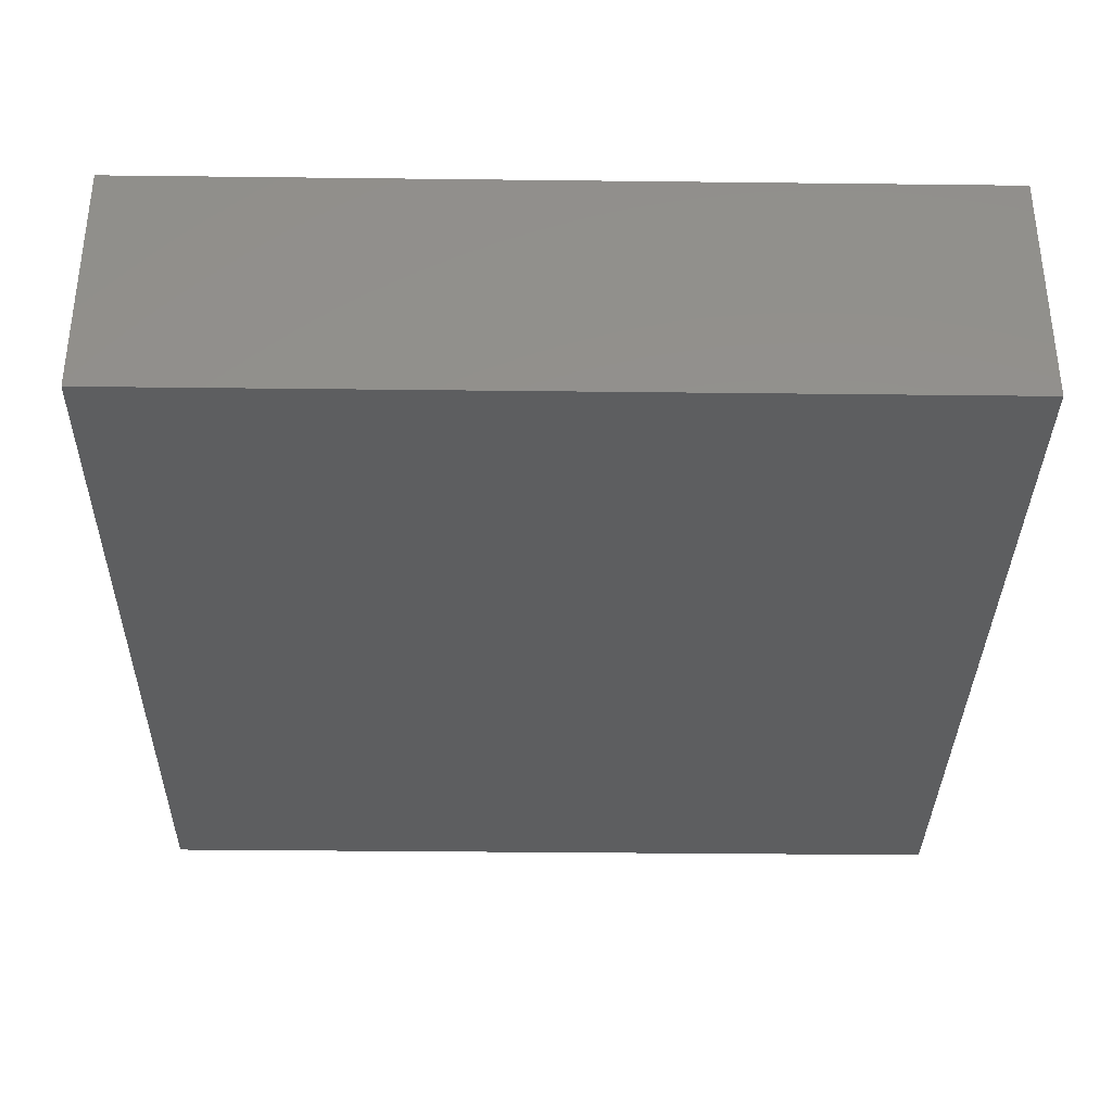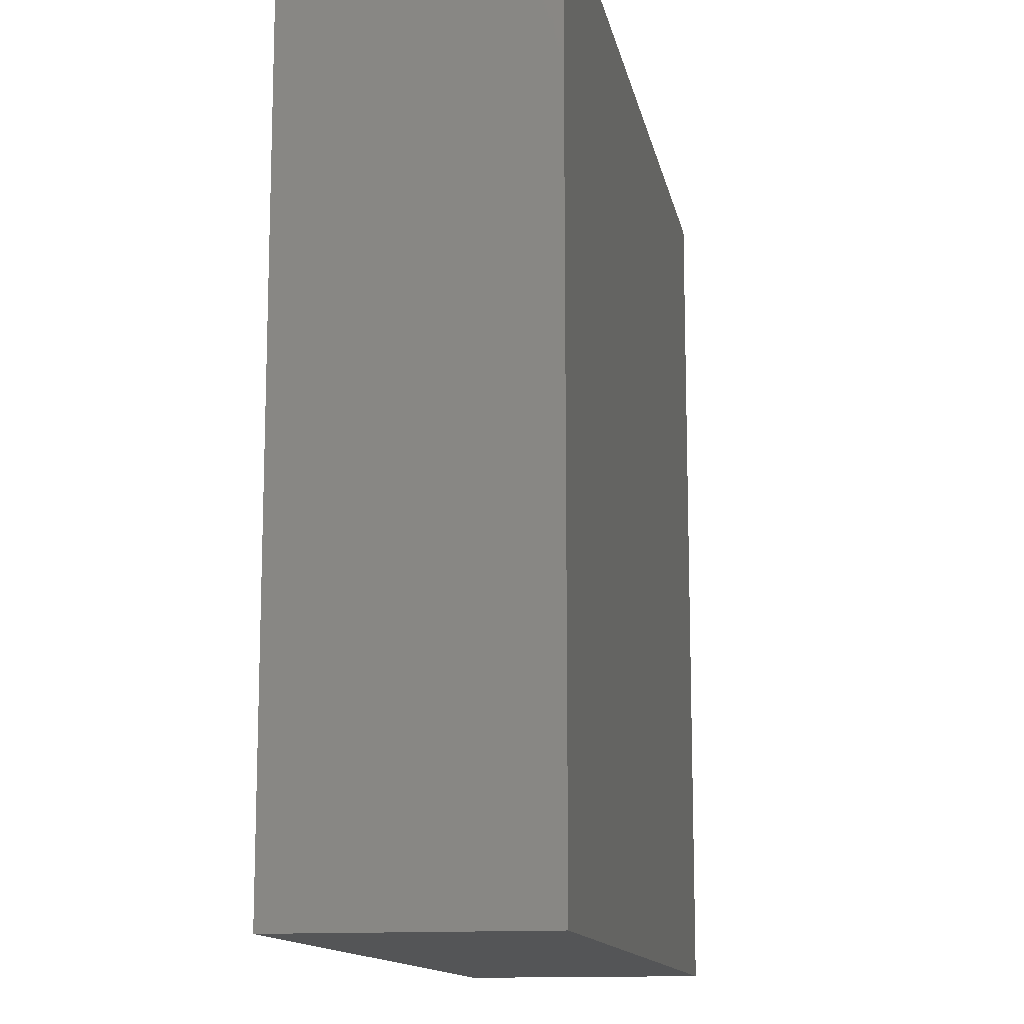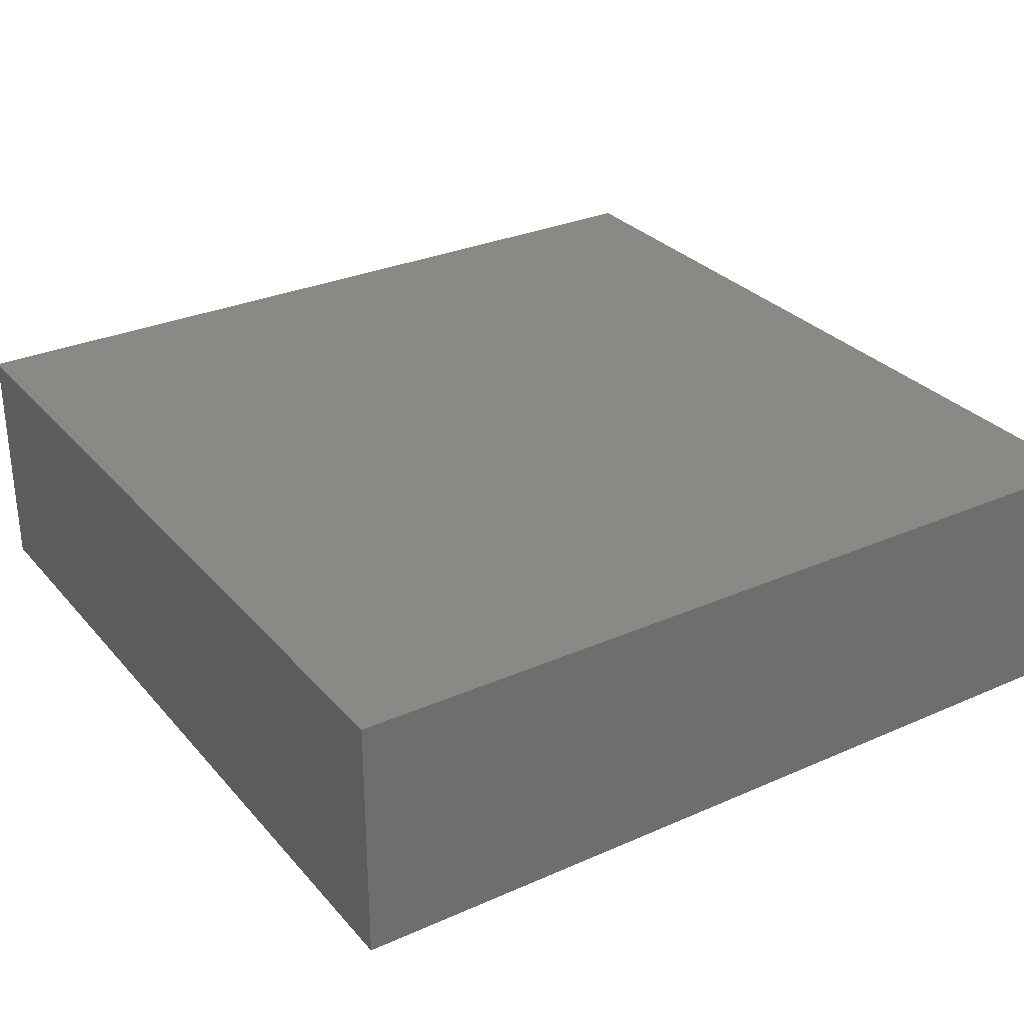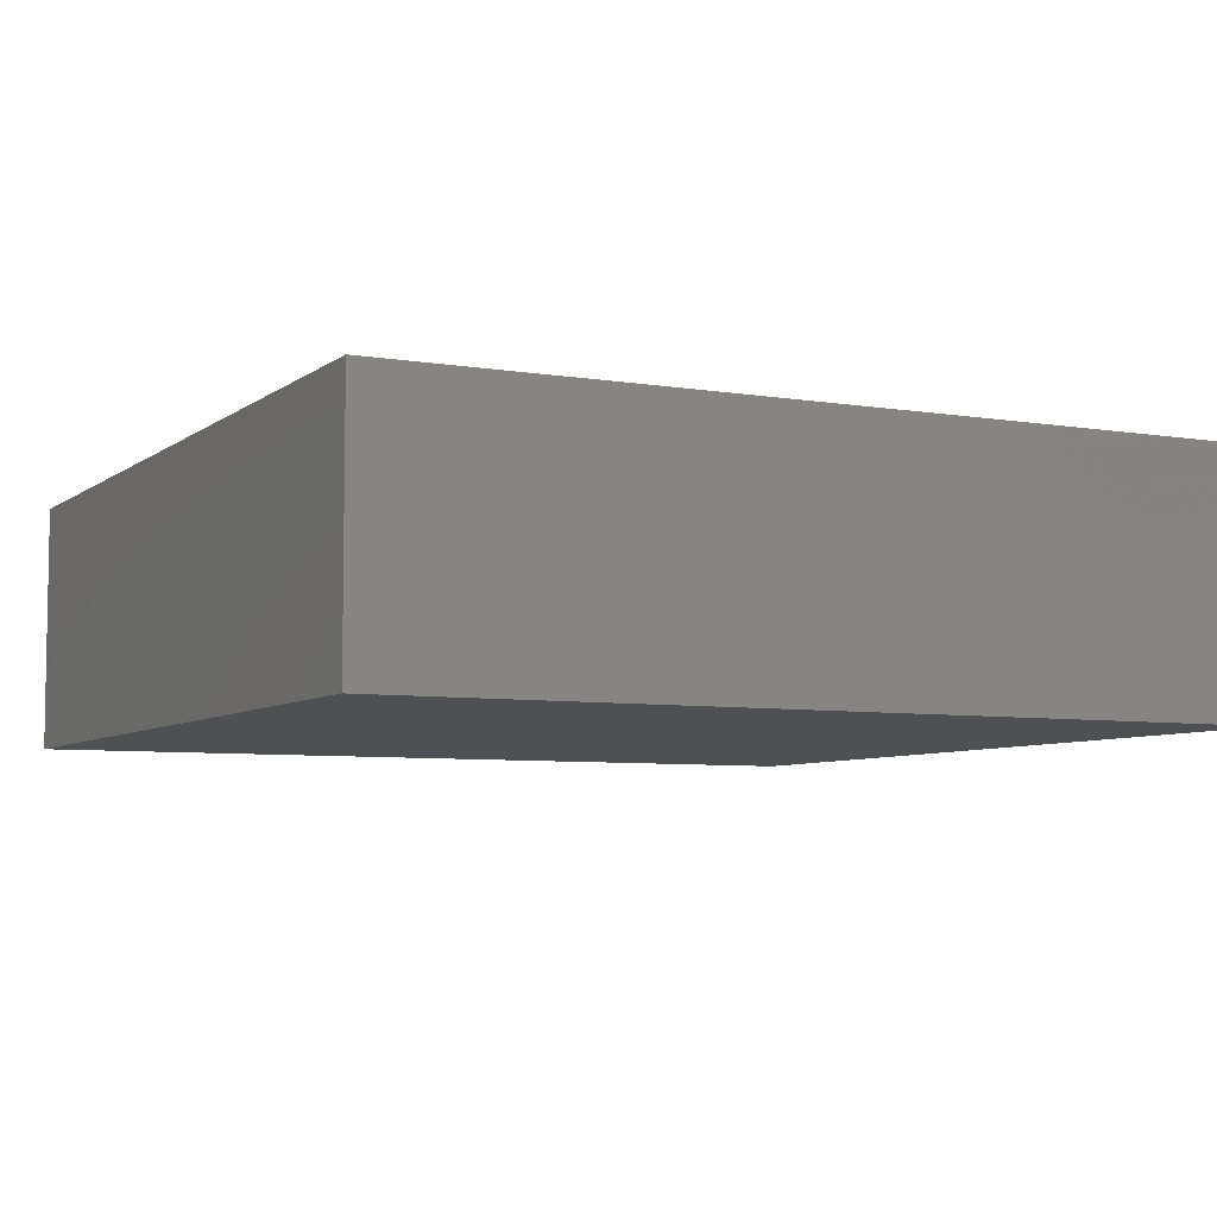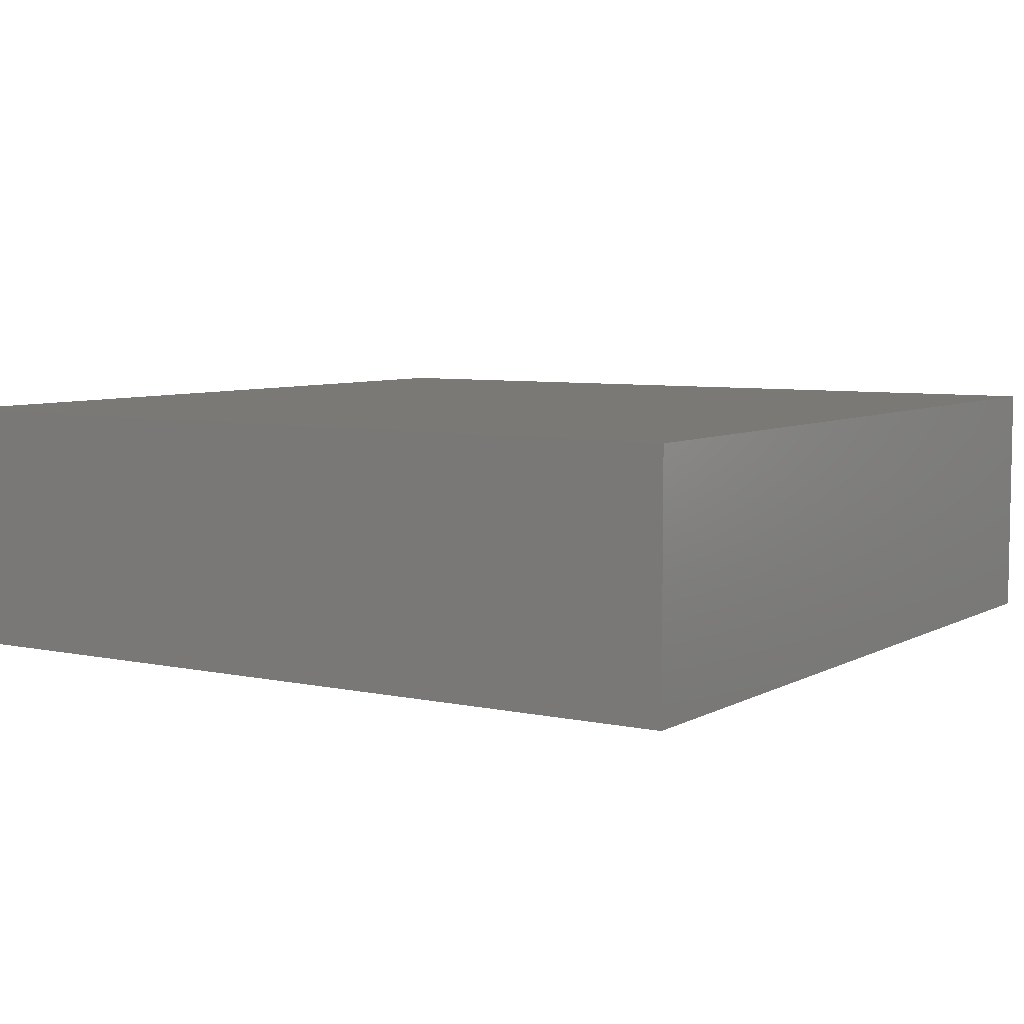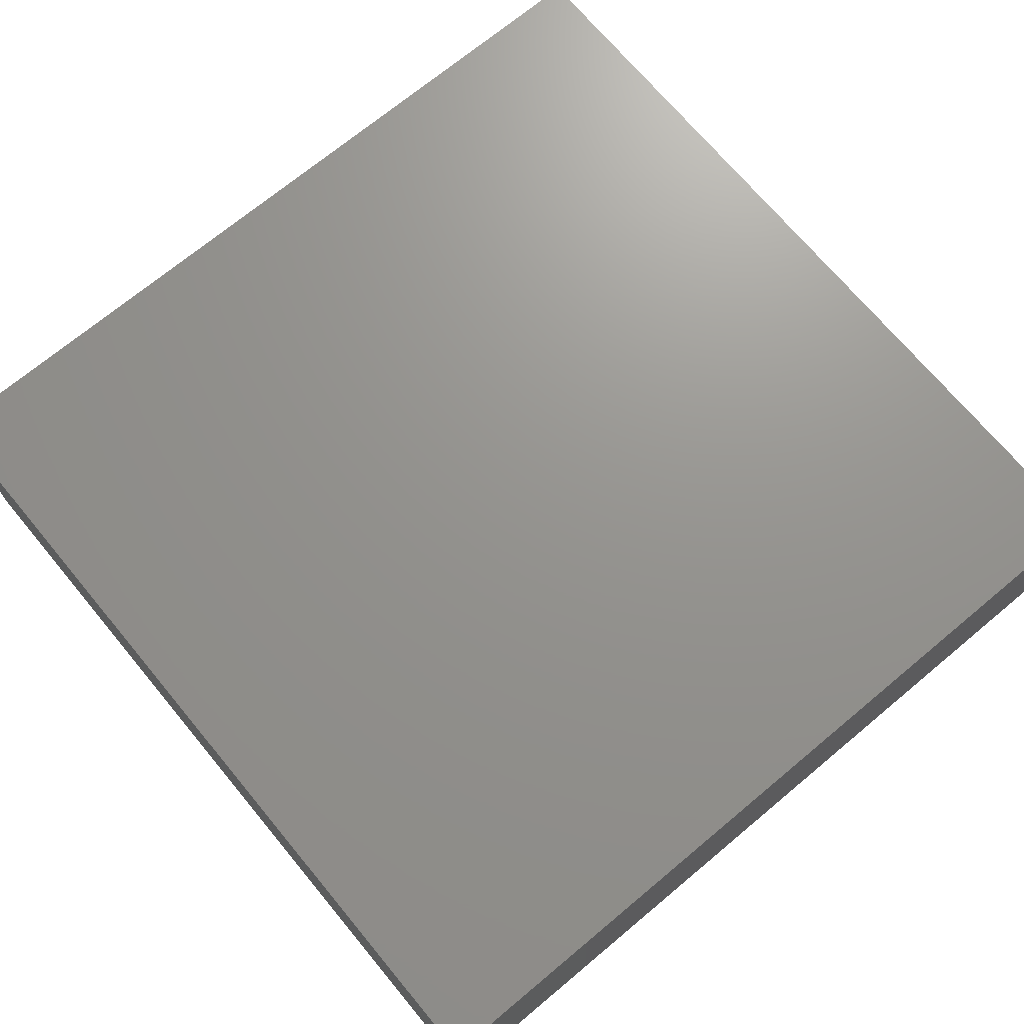
<metadata>
{"format":"stl","ext":"stl","renderer":"f3d","projection":"perspective","resolution":1024,"background":"white","views":[{"elev":-34.6,"azim":179.1,"up":"+Y"},{"elev":-13.0,"azim":100.6,"up":"+Z"},{"elev":29.8,"azim":-32.8,"up":"+Y"},{"elev":-6.2,"azim":-26.7,"up":"+Y"},{"elev":6.3,"azim":-147.1,"up":"+Y"},{"elev":71.1,"azim":-129.8,"up":"+Y"}]}
</metadata>
<code>
# stl→obj: 8 verts, 12 faces
v 0 -35.74 0
v 0 -28.59 24.71
v 0 -28.59 0
v 0 -35.74 24.71
v 24.8 -35.74 24.71
v 24.8 -28.59 0
v 24.8 -28.59 24.71
v 24.8 -35.74 0
f 1 2 3
f 2 1 4
f 5 6 7
f 6 5 8
f 2 5 7
f 5 2 4
f 1 6 8
f 6 1 3
f 6 2 7
f 2 6 3
f 1 5 4
f 5 1 8

</code>
